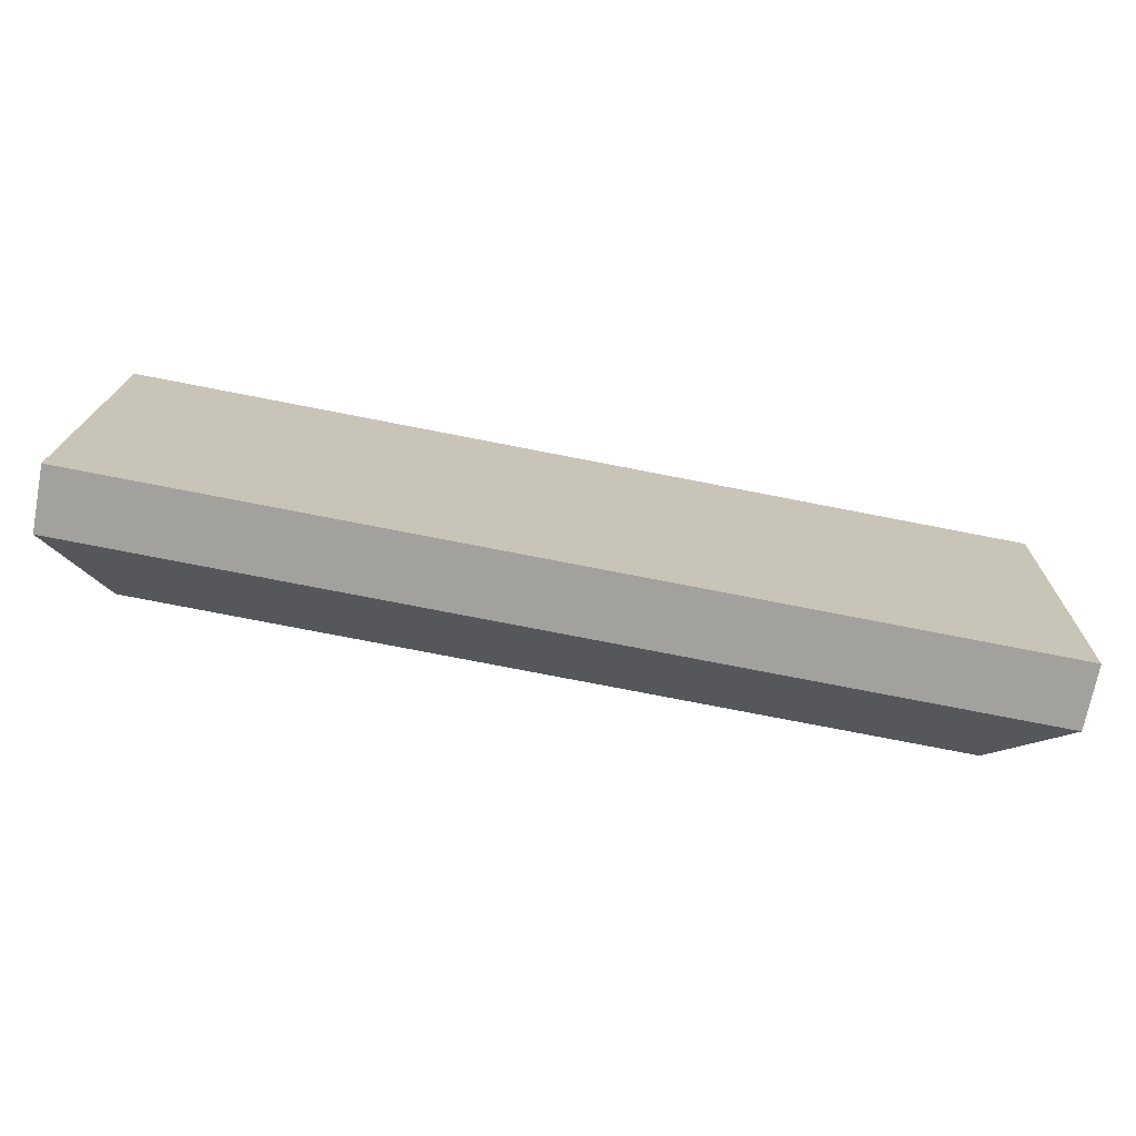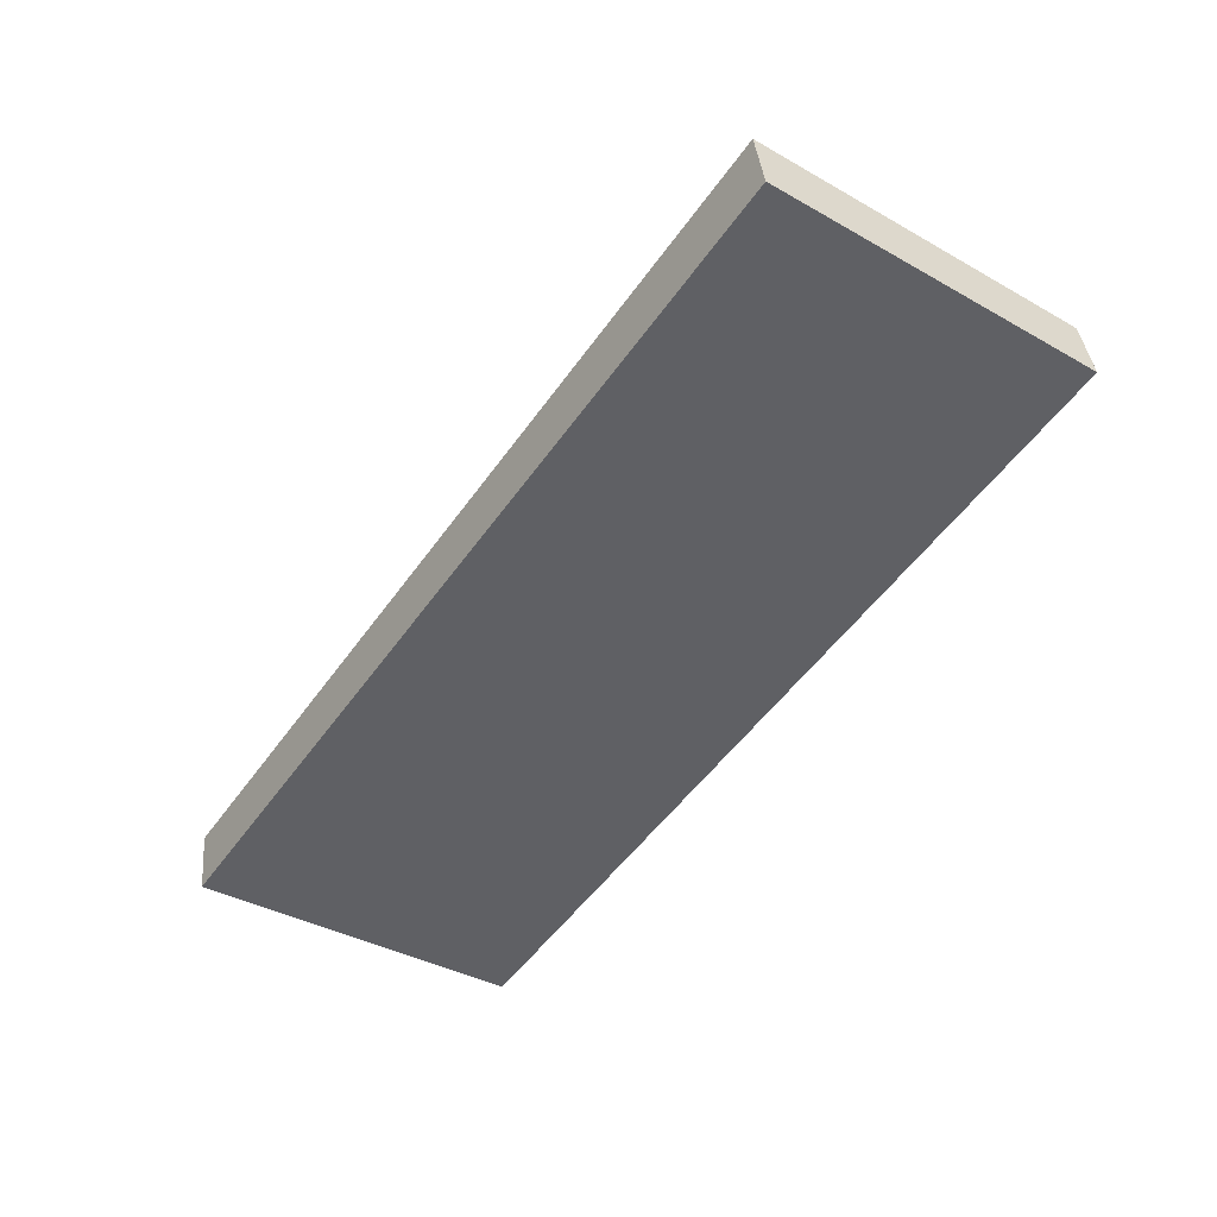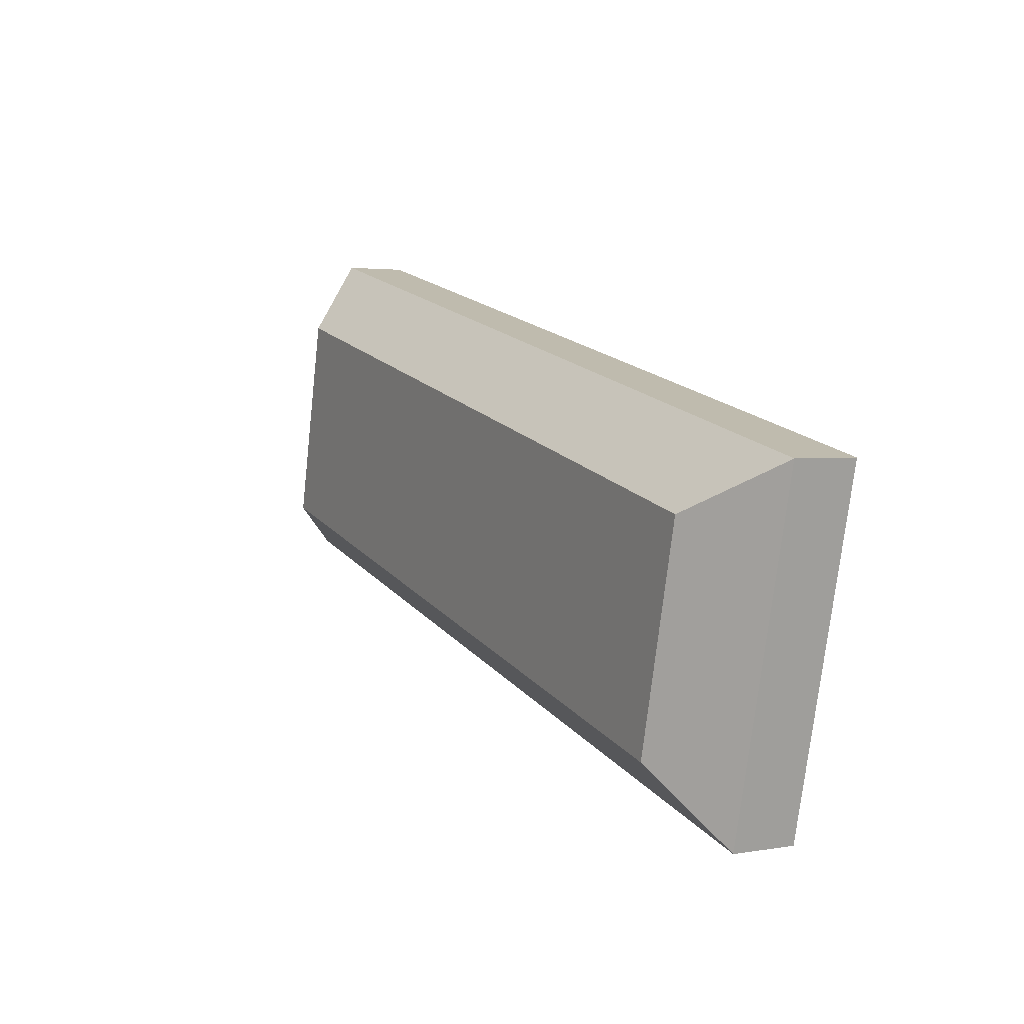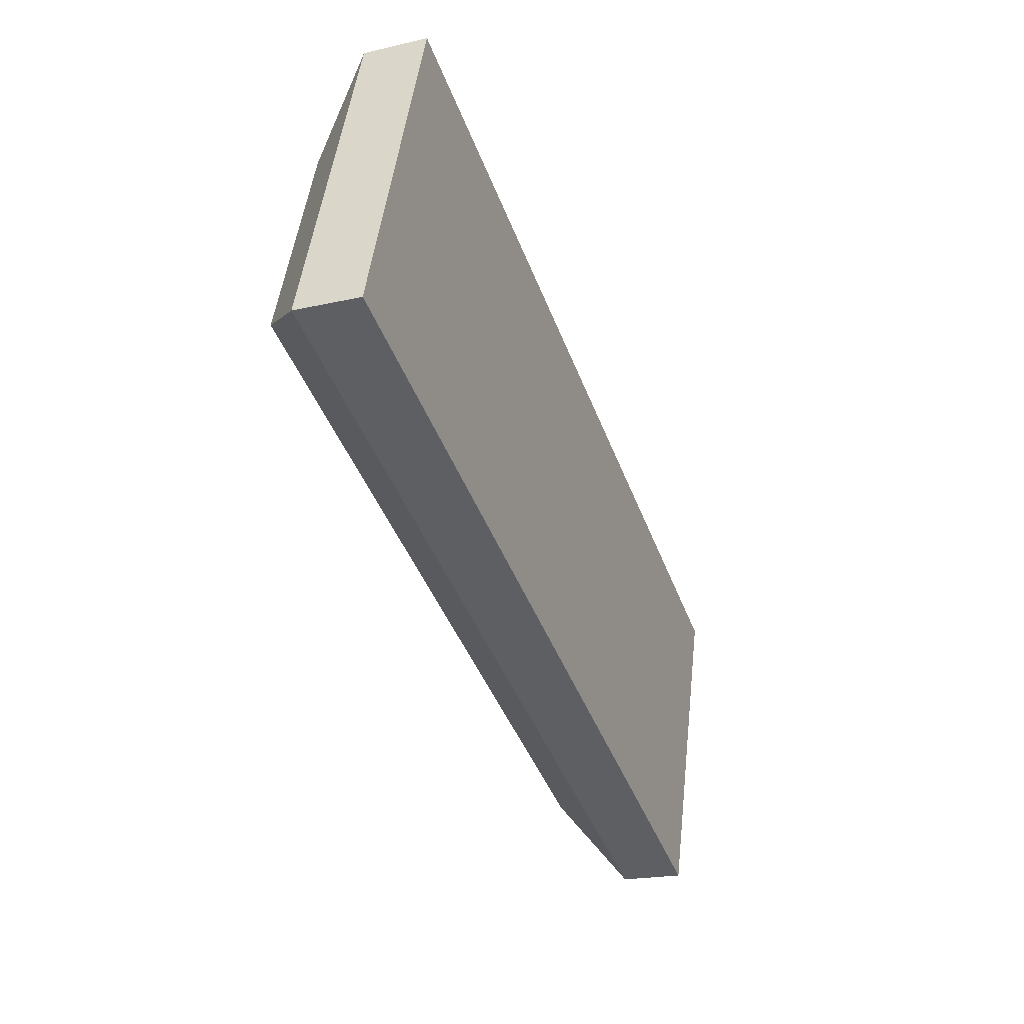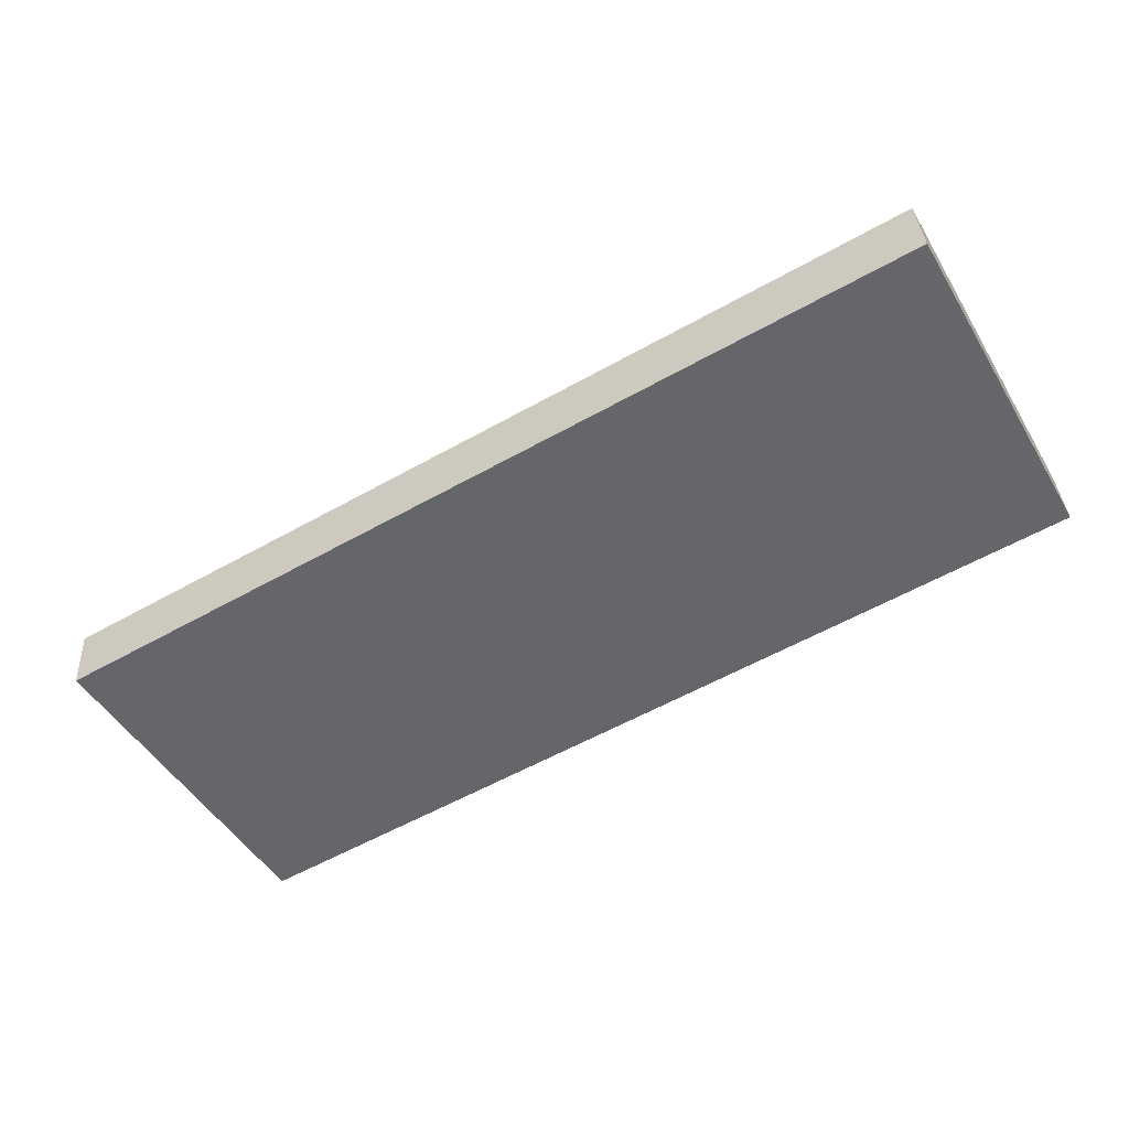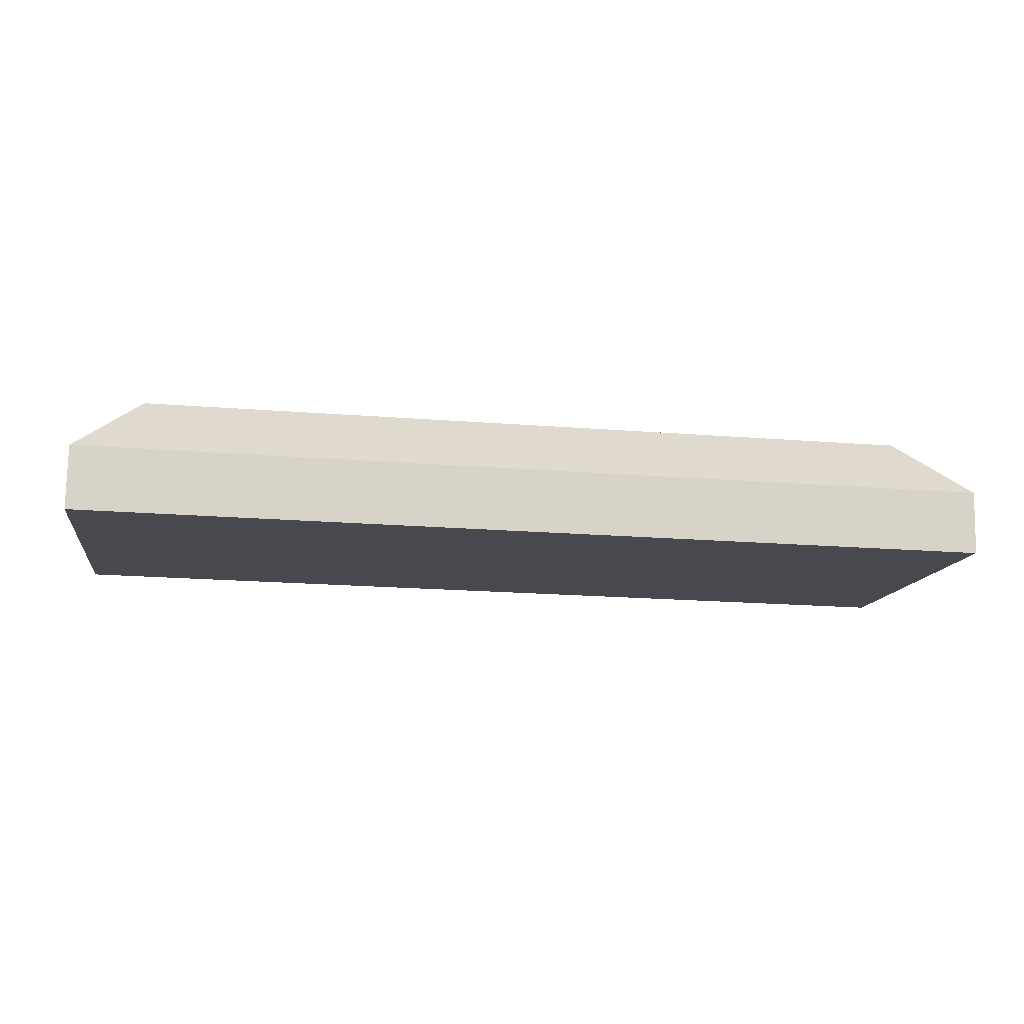
<metadata>
{"format":"obj","ext":"obj","renderer":"f3d","projection":"perspective","resolution":1024,"background":"white","views":[{"elev":-79.2,"azim":-10.9,"up":"+Z"},{"elev":-51.7,"azim":55.7,"up":"+Y"},{"elev":18.3,"azim":-117.5,"up":"+Z"},{"elev":-42.8,"azim":-70.3,"up":"+Z"},{"elev":-57.7,"azim":30.2,"up":"+Y"},{"elev":-19.7,"azim":-8.4,"up":"+Y"}]}
</metadata>
<code>
o mesh62/mesh62-geometry#mesh62-geometry
v 0.09176 0.0152 0.2078
v 0.1047 0.02968 0.1965
v 0.1047 0.0353 0.1517
v 0.2654 0.02968 0.1965
v 0.2654 0.0353 0.1517
v 0.09176 0.02405 0.1373
v 0.2783 0.0152 0.2078
v 0.09176 0.002339 0.2061
v 0.2783 0.02405 0.1373
v 0.2783 0.002339 0.2061
v 0.09176 0.01119 0.1356
v 0.2783 0.01119 0.1356
f 1 2 3
f 4 2 1
f 2 5 3
f 1 3 6
f 4 5 2
f 7 4 1
f 5 6 3
f 4 9 5
f 4 7 9
f 9 6 5
f 3 2 1
f 1 2 4
f 3 5 2
f 6 3 1
f 2 5 4
f 1 4 7
f 3 6 5
f 1 6 8
f 8 6 1
f 5 9 4
f 9 7 4
f 7 1 10
f 10 1 7
f 5 6 9
f 6 11 8
f 8 11 6
f 10 1 8
f 8 1 10
f 7 12 9
f 9 12 7
f 7 10 12
f 12 10 7
f 9 11 6
f 6 11 9
f 8 11 10
f 10 11 8
f 12 11 9
f 9 11 12
f 10 11 12
f 12 11 10

</code>
